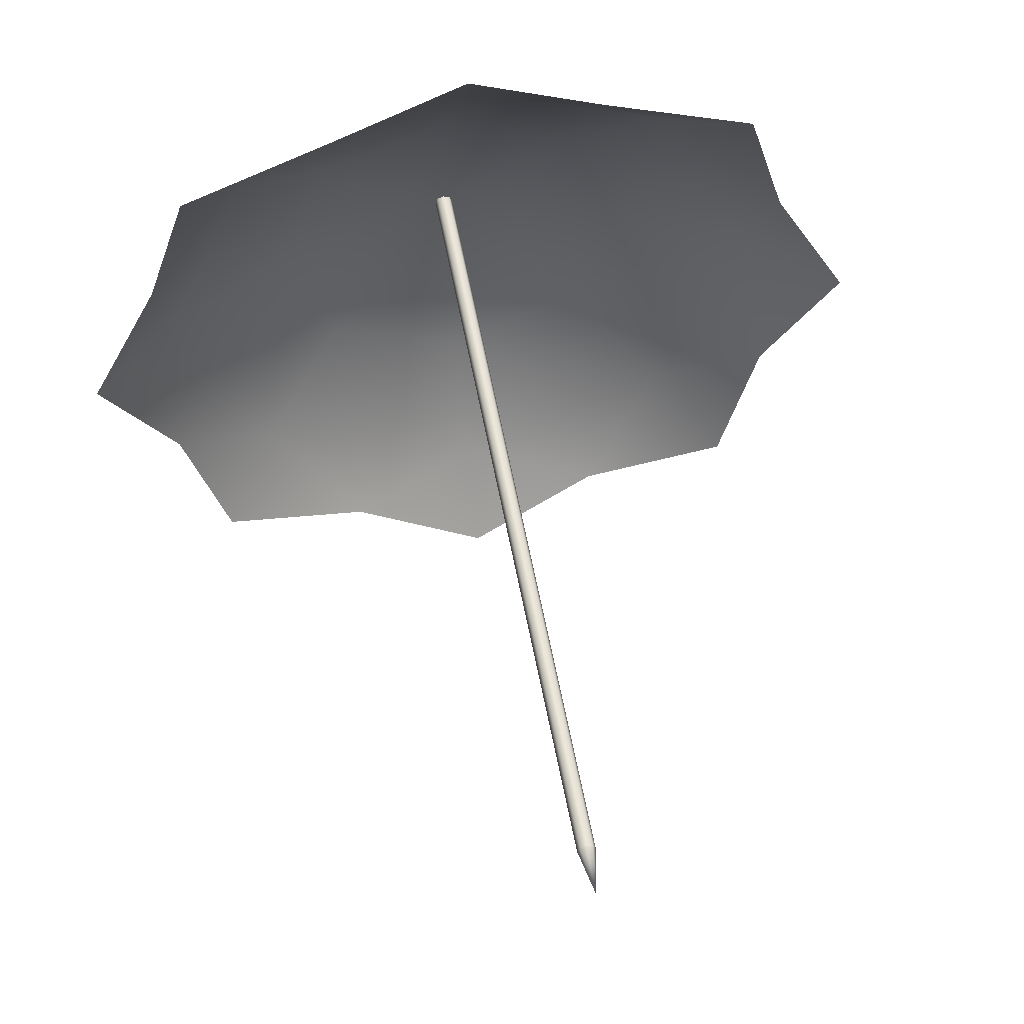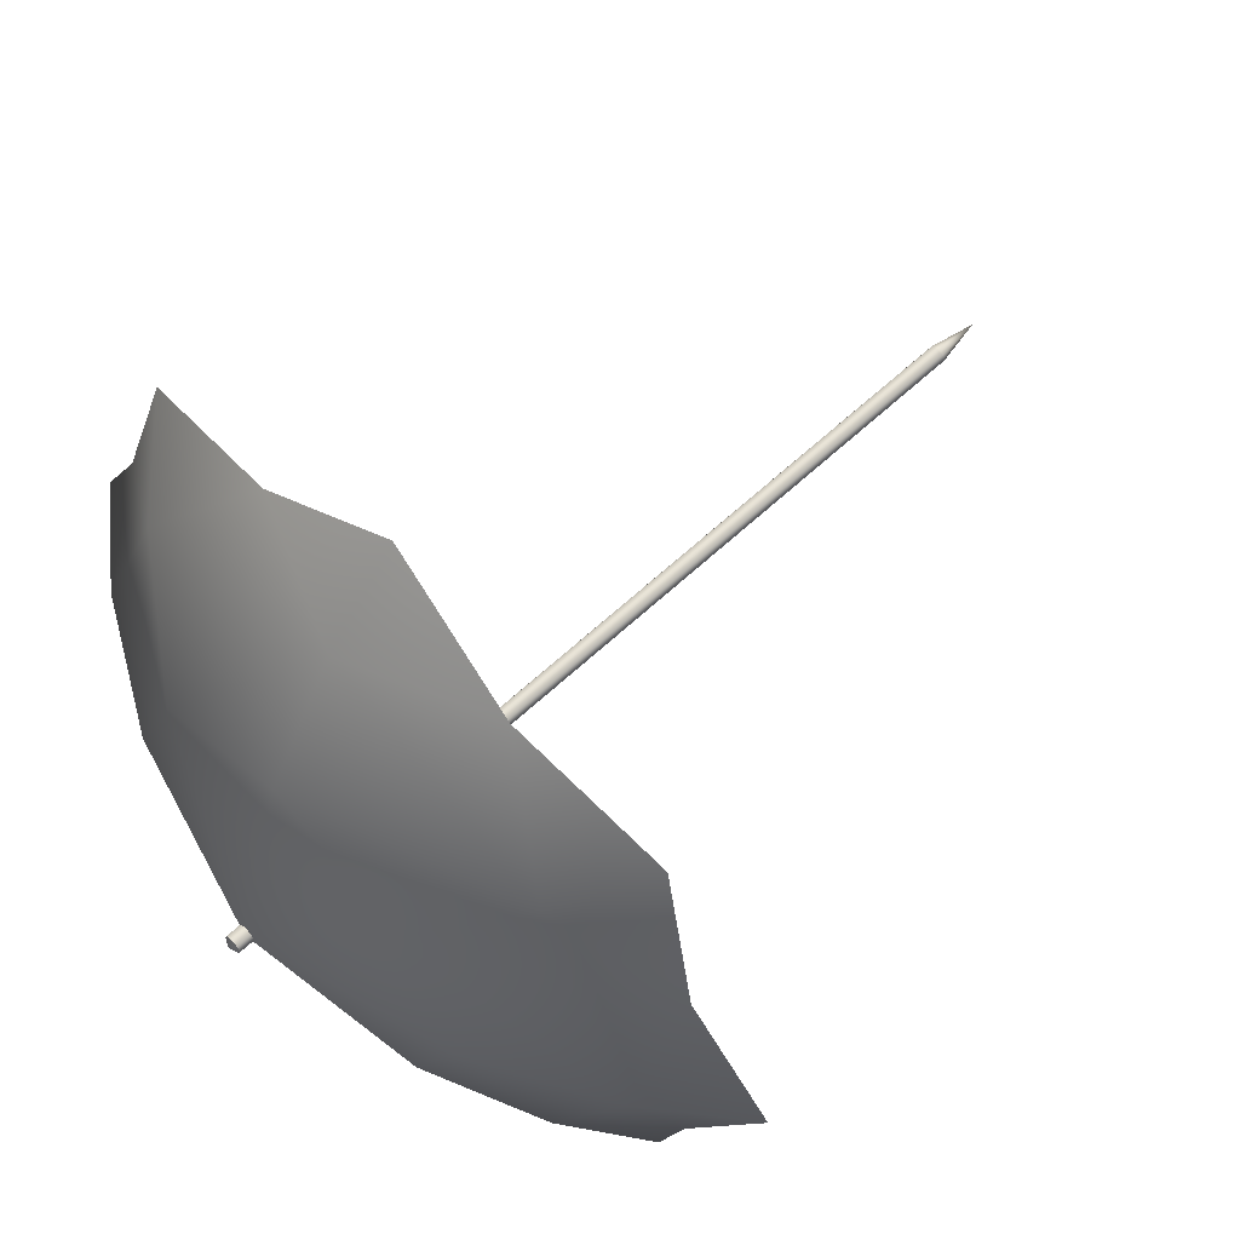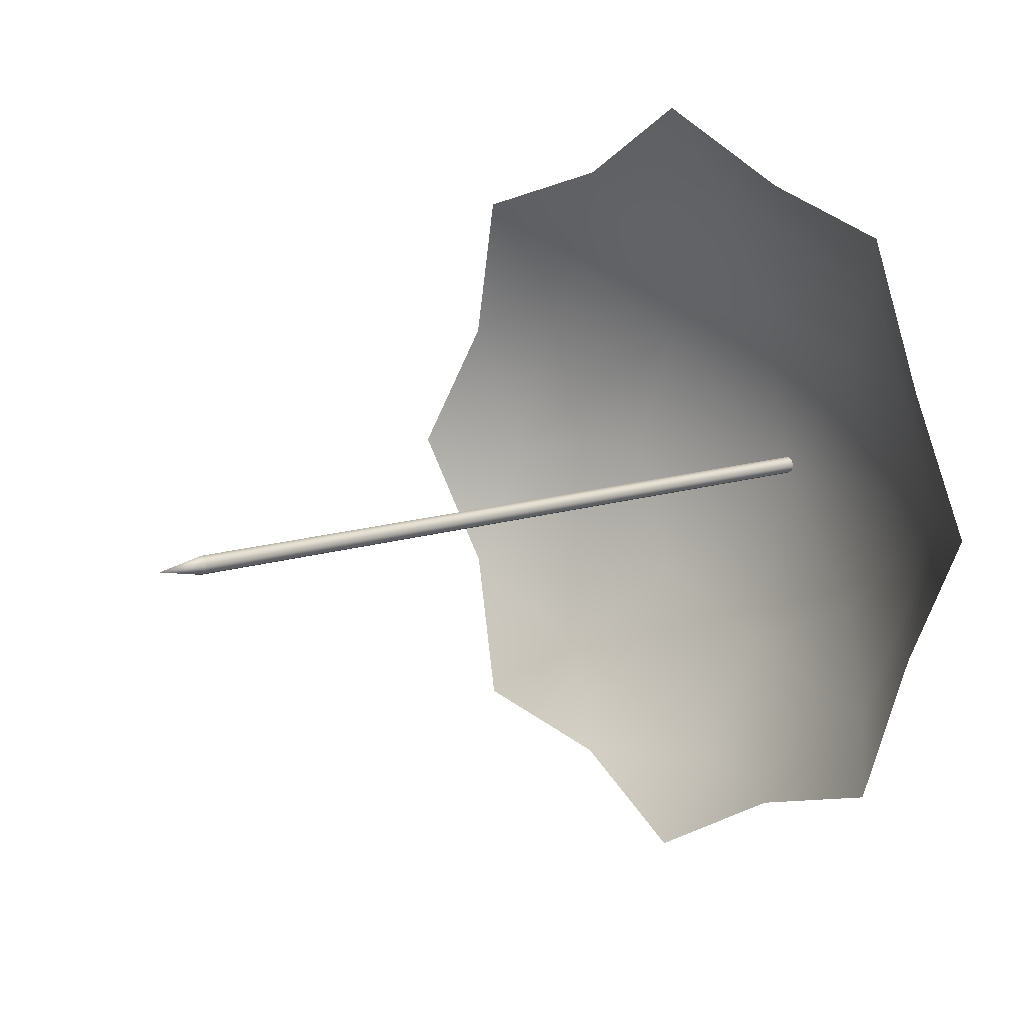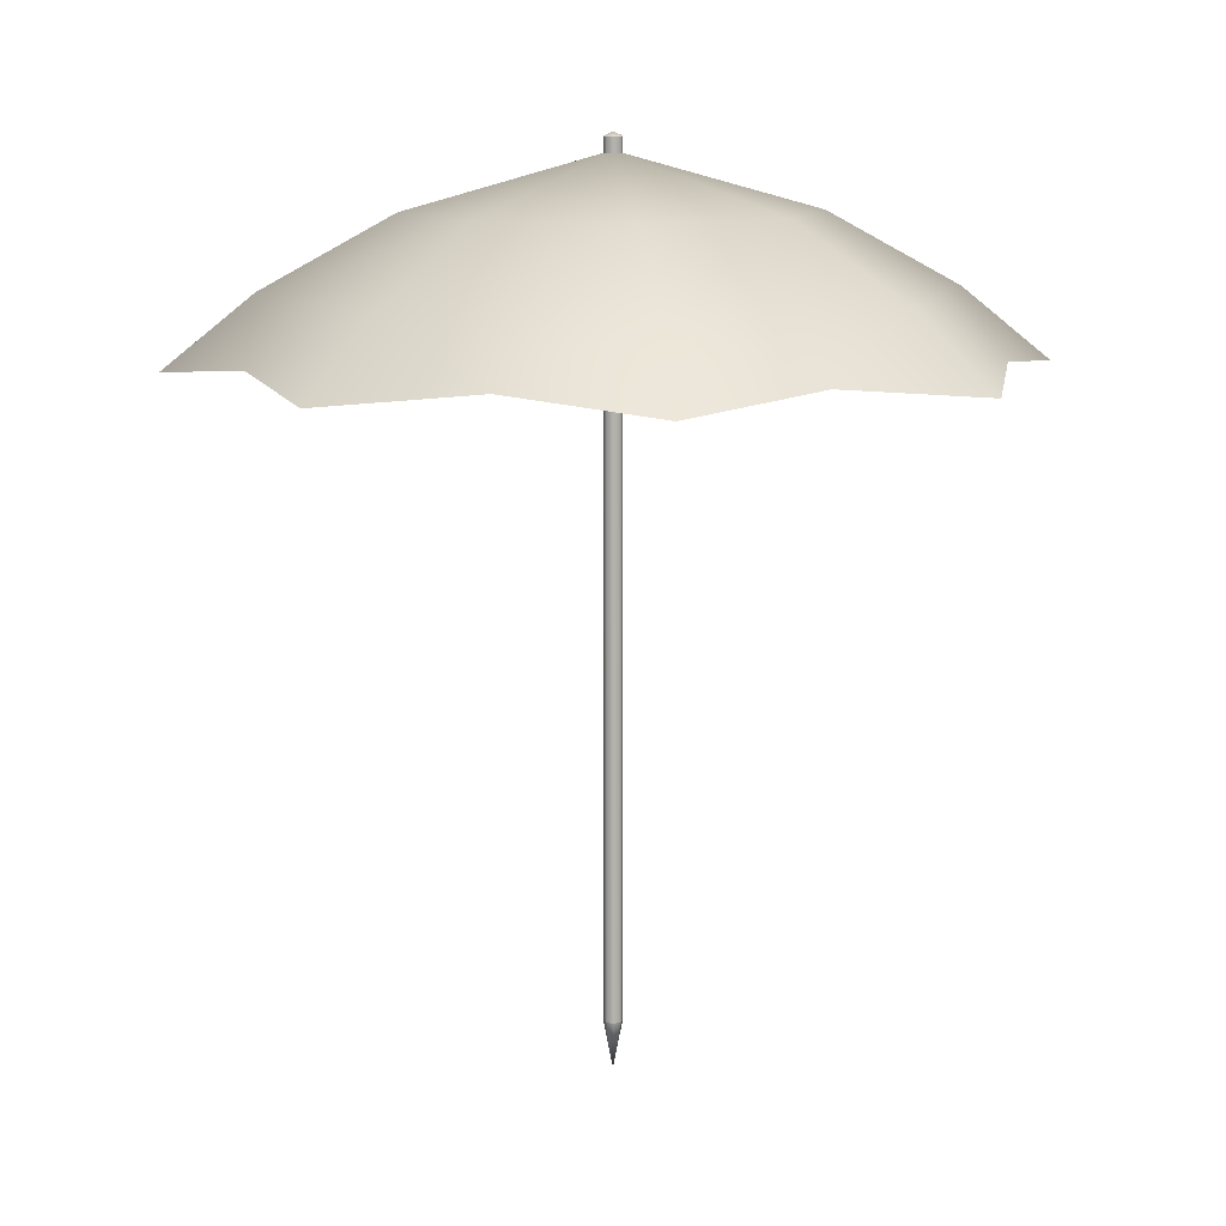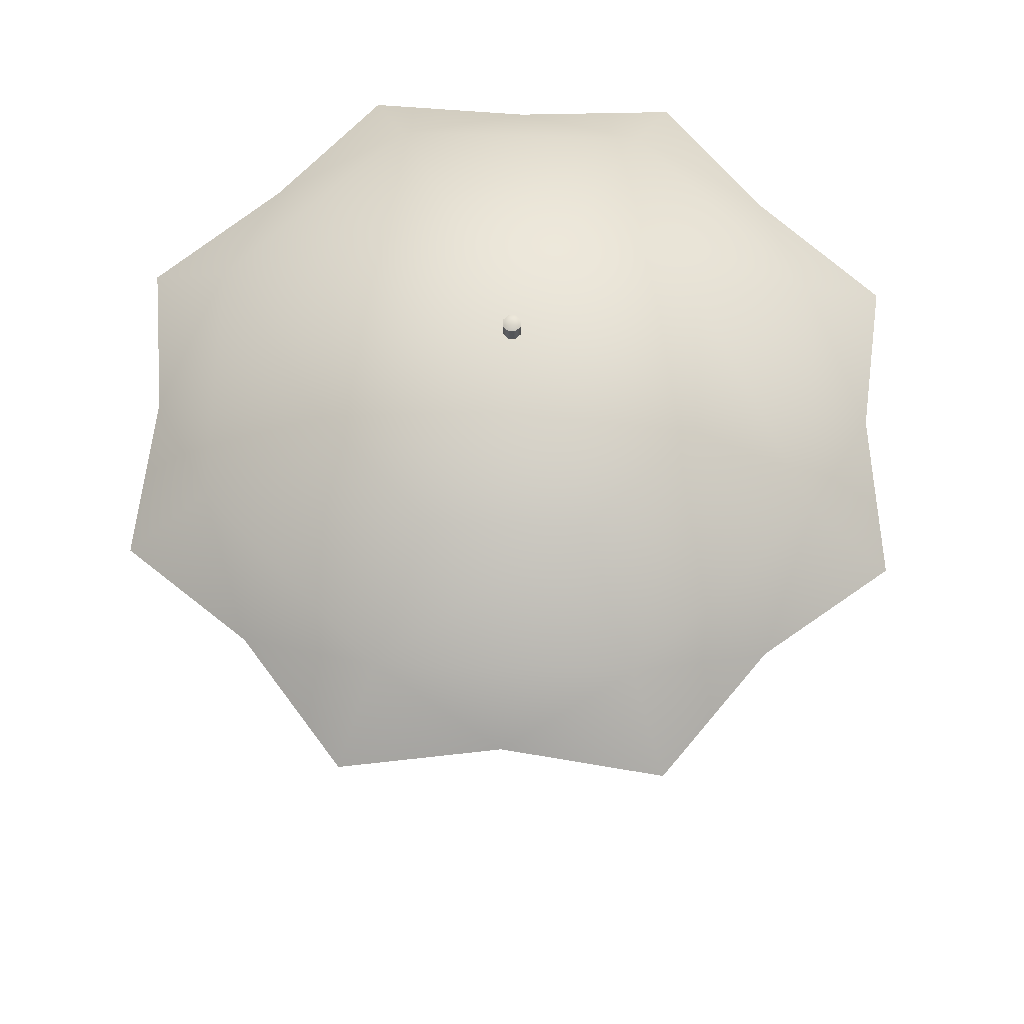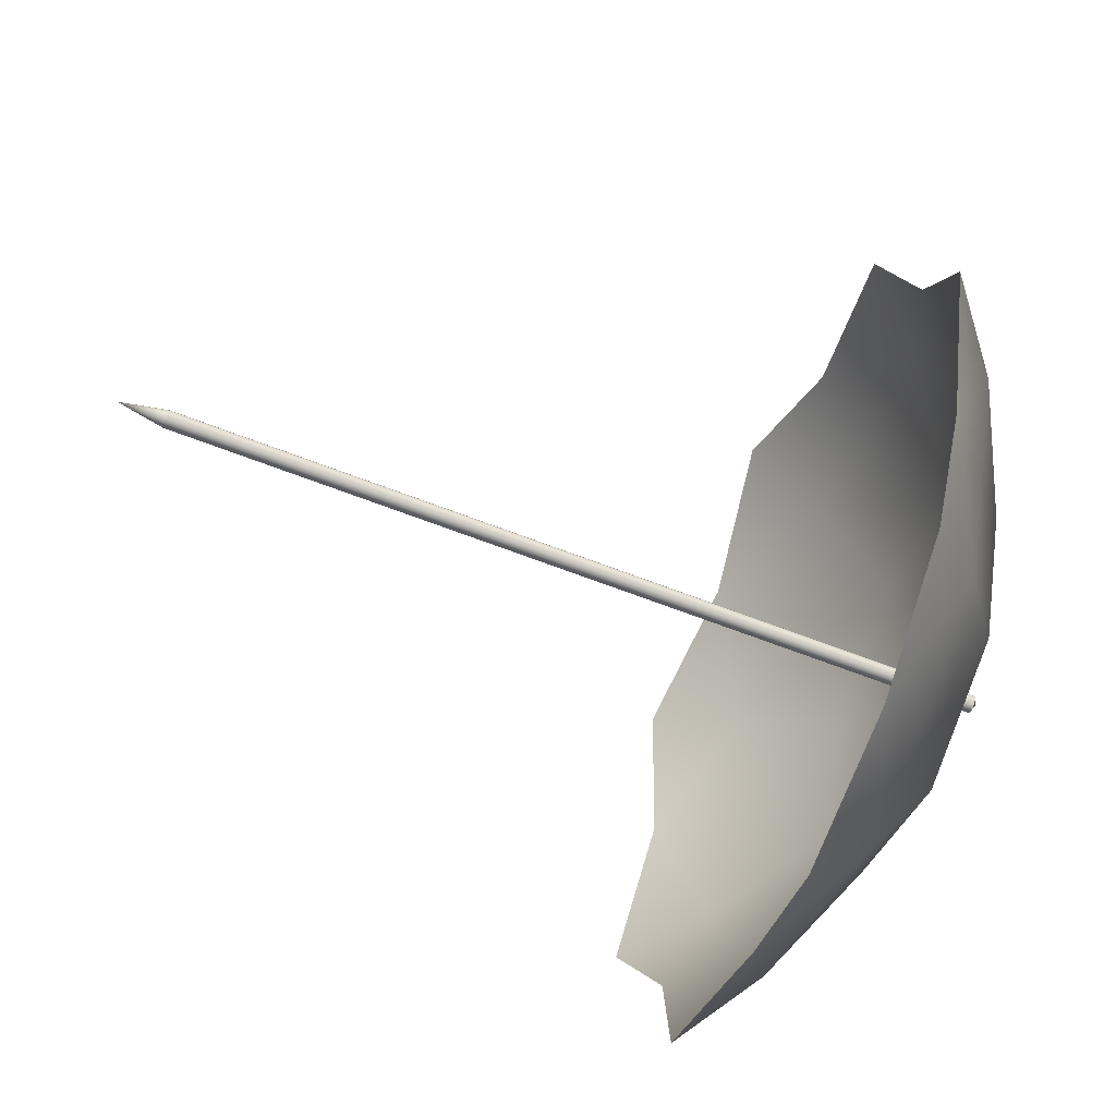
<metadata>
{"format":"obj","ext":"obj","renderer":"f3d","projection":"perspective","resolution":1024,"background":"white","views":[{"elev":57.3,"azim":-10.5,"up":"+Z"},{"elev":61.3,"azim":-133.7,"up":"+Z"},{"elev":11.1,"azim":48.3,"up":"+Z"},{"elev":10.7,"azim":-97.0,"up":"+Y"},{"elev":65.7,"azim":24.1,"up":"+Y"},{"elev":-61.9,"azim":68.1,"up":"+Z"}]}
</metadata>
<code>
o beach_umbrella._c_Circle.016
v 0.001217 1.597 -1
v -0.7062 1.597 -0.708
v -1 1.597 -0.001217
v -0.708 1.597 0.7062
v -0.001217 1.597 1
v 0.7062 1.597 0.708
v 1 1.597 0.001217
v 0.708 1.597 -0.7062
v 0 2.104 0.02246
v 0 2.104 -0.02246
v -0.01588 2.104 -0.01588
v 0 2.115 -0
v -0.7882 1.768 -0.000959
v -0.4763 1.94 -0.00058
v -0.3364 1.94 -0.3372
v -0.5567 1.768 -0.558
v 0.000959 1.768 -0.7882
v 0.00058 1.94 -0.4763
v -0.3372 1.94 0.3364
v -0.558 1.768 0.5567
v -0.00058 1.94 0.4763
v -0.000959 1.768 0.7882
v 0.3364 1.94 0.3372
v 0.5567 1.768 0.558
v 0.4763 1.94 0.00058
v 0.7882 1.768 0.000959
v 0.3372 1.94 -0.3364
v 0.558 1.768 -0.5567
v -0.3362 1.633 -0.8145
v -0.8137 1.633 -0.3382
v -0.8145 1.633 0.3362
v -0.3382 1.633 0.8137
v 0.3362 1.633 0.8145
v 0.8137 1.633 0.3382
v 0.8145 1.633 -0.3362
v 0.3382 1.633 -0.8137
v -0.02246 0.07568 0
v -0.01588 0.07568 0.01588
v 0 0.07568 0.02246
v 0.01588 0.07568 0.01588
v 0.02246 0.07568 -0
v 0.01588 0.07568 -0.01588
v 0 0.07568 -0.02246
v -0.01588 0.07568 -0.01588
v 0 -0.03965 0
v 0 2.073 -0
v -0.02246 2.104 0
v -0.01588 2.104 0.01588
v 0.01588 2.104 0.01588
v 0.02246 2.104 -0
v 0.01588 2.104 -0.01588
v 0.001217 1.597 -1
v -0.7062 1.597 -0.708
v -1 1.597 -0.001217
v -0.708 1.597 0.7062
v -0.001217 1.597 1
v 0.7062 1.597 0.708
v 1 1.597 0.001217
v 0.708 1.597 -0.7062
v 0 2.104 0.02246
v 0 2.104 -0.02246
v -0.01588 2.104 -0.01588
v 0 2.115 -0
v -0.7882 1.768 -0.000959
v -0.4763 1.94 -0.00058
v -0.3364 1.94 -0.3372
v -0.5567 1.768 -0.558
v 0.000959 1.768 -0.7882
v 0.00058 1.94 -0.4763
v -0.3372 1.94 0.3364
v -0.558 1.768 0.5567
v -0.00058 1.94 0.4763
v -0.000959 1.768 0.7882
v 0.3364 1.94 0.3372
v 0.5567 1.768 0.558
v 0.4763 1.94 0.00058
v 0.7882 1.768 0.000959
v 0.3372 1.94 -0.3364
v 0.558 1.768 -0.5567
v -0.3362 1.633 -0.8145
v -0.8137 1.633 -0.3382
v -0.8145 1.633 0.3362
v -0.3382 1.633 0.8137
v 0.3362 1.633 0.8145
v 0.8137 1.633 0.3382
v 0.8145 1.633 -0.3362
v 0.3382 1.633 -0.8137
v -0.02246 0.07568 0
v -0.01588 0.07568 0.01588
v 0 0.07568 0.02246
v 0.01588 0.07568 0.01588
v 0.02246 0.07568 -0
v 0.01588 0.07568 -0.01588
v 0 0.07568 -0.02246
v -0.01588 0.07568 -0.01588
v 0 -0.03965 0
v 0 2.073 -0
v -0.02246 2.104 0
v -0.01588 2.104 0.01588
v 0.01588 2.104 0.01588
v 0.02246 2.104 -0
v 0.01588 2.104 -0.01588
f 46 15 14
f 46 27 18
f 46 19 21
f 46 21 23
f 46 23 25
f 46 25 27
f 20 4 32
f 46 18 15
f 46 14 19
f 28 8 36
f 26 7 35
f 24 6 34
f 22 5 33
f 17 1 29
f 13 3 31
f 47 48 12
f 48 9 12
f 9 49 12
f 49 50 12
f 50 51 12
f 51 10 12
f 10 11 12
f 11 47 12
f 16 13 14 15
f 28 17 18 27
f 26 28 27 25
f 24 26 25 23
f 22 24 23 21
f 20 22 21 19
f 17 16 15 18
f 13 20 19 14
f 16 2 30
f 5 22 32
f 22 20 32
f 1 17 36
f 17 28 36
f 8 28 35
f 28 26 35
f 7 26 34
f 26 24 34
f 6 24 33
f 24 22 33
f 2 16 29
f 16 17 29
f 4 20 31
f 20 13 31
f 3 13 30
f 13 16 30
f 10 51 42 43
f 50 49 40 41
f 9 48 38 39
f 47 11 44 37
f 11 10 43 44
f 51 50 41 42
f 49 9 39 40
f 48 47 37 38
f 42 41 45
f 40 39 45
f 38 37 45
f 43 42 45
f 41 40 45
f 39 38 45
f 37 44 45
f 44 43 45
f 97 65 66
f 97 69 78
f 97 72 70
f 97 74 72
f 97 76 74
f 97 78 76
f 71 83 55
f 97 66 69
f 97 70 65
f 79 87 59
f 77 86 58
f 75 85 57
f 73 84 56
f 68 80 52
f 64 82 54
f 98 99 63
f 99 60 63
f 60 100 63
f 100 101 63
f 101 102 63
f 102 61 63
f 61 62 63
f 62 98 63
f 67 66 65 64
f 79 78 69 68
f 77 76 78 79
f 75 74 76 77
f 73 72 74 75
f 71 70 72 73
f 68 69 66 67
f 64 65 70 71
f 67 81 53
f 56 83 73
f 73 83 71
f 52 87 68
f 68 87 79
f 59 86 79
f 79 86 77
f 58 85 77
f 77 85 75
f 57 84 75
f 75 84 73
f 53 80 67
f 67 80 68
f 55 82 71
f 71 82 64
f 54 81 64
f 64 81 67
f 61 102 93 94
f 101 100 91 92
f 60 99 89 90
f 98 62 95 88
f 62 61 94 95
f 102 101 92 93
f 100 60 90 91
f 99 98 88 89
f 93 92 96
f 91 90 96
f 89 88 96
f 94 93 96
f 92 91 96
f 90 89 96
f 88 95 96
f 95 94 96

</code>
